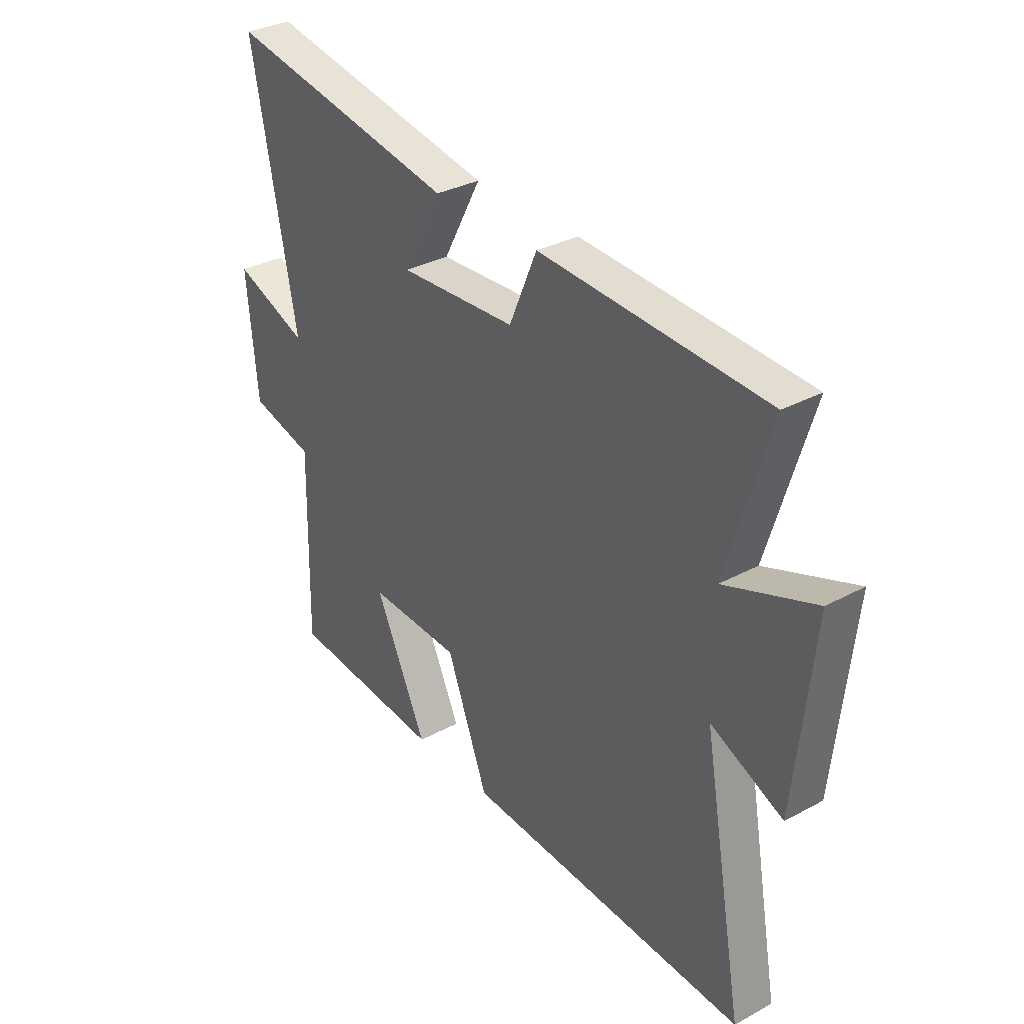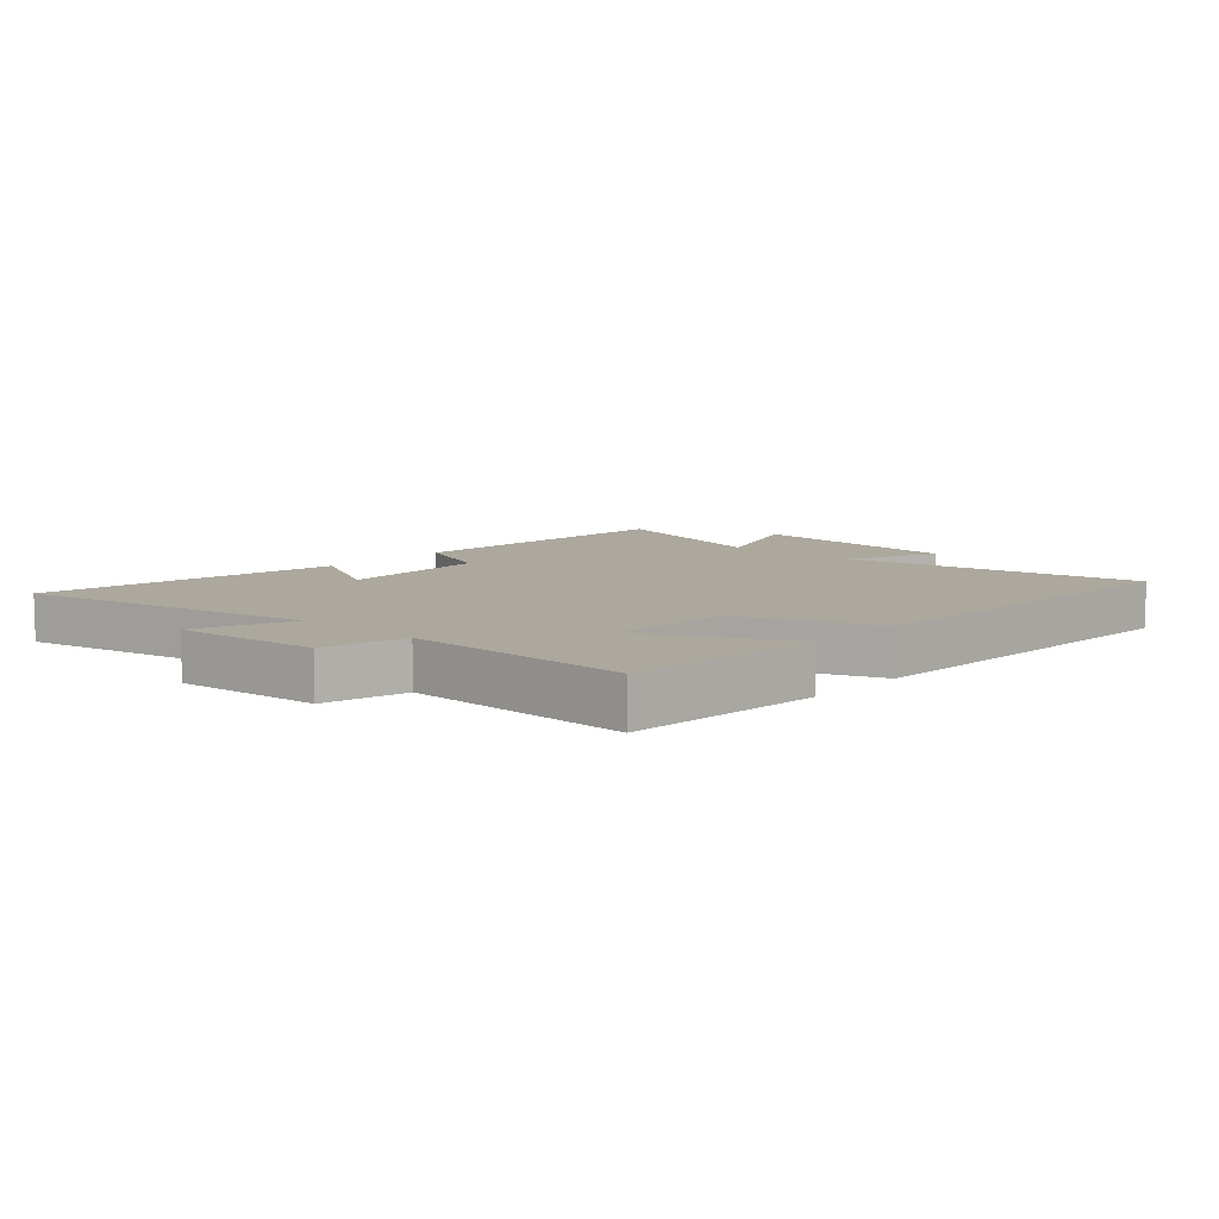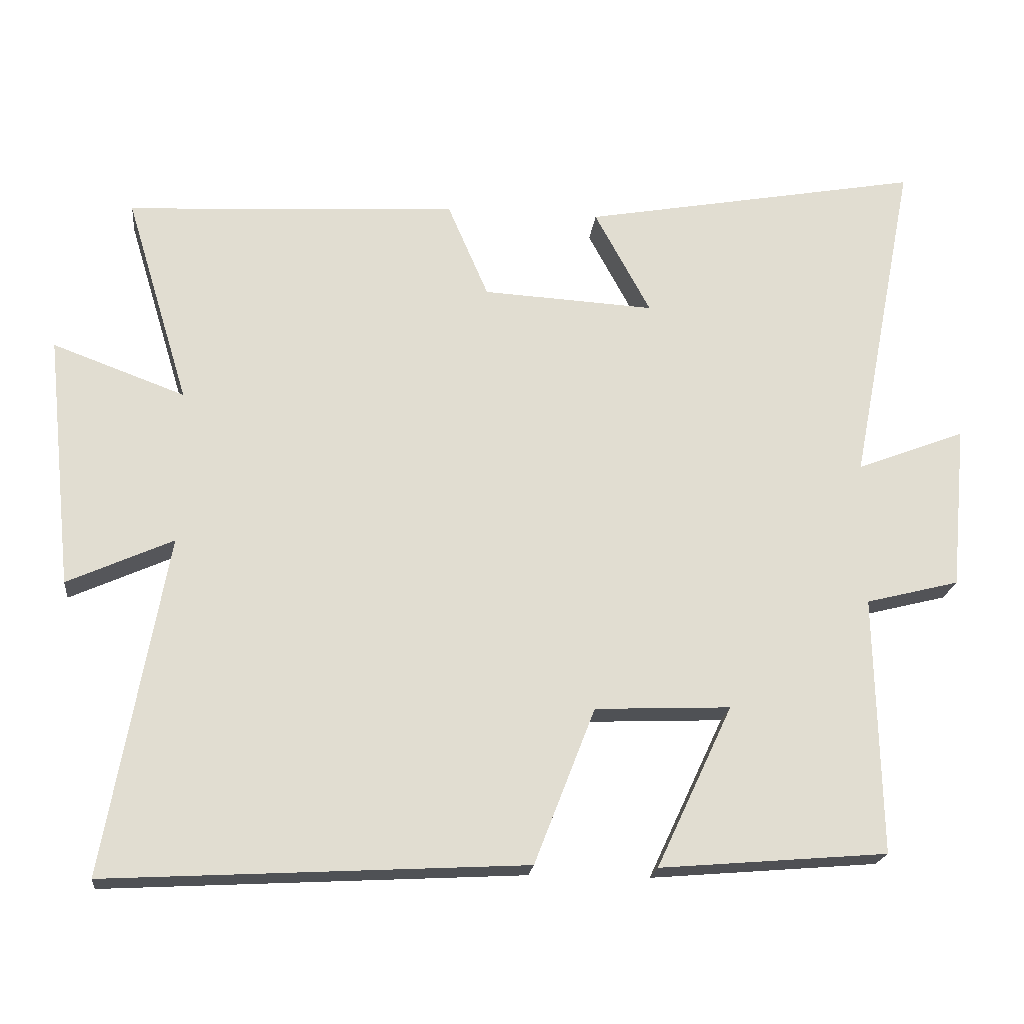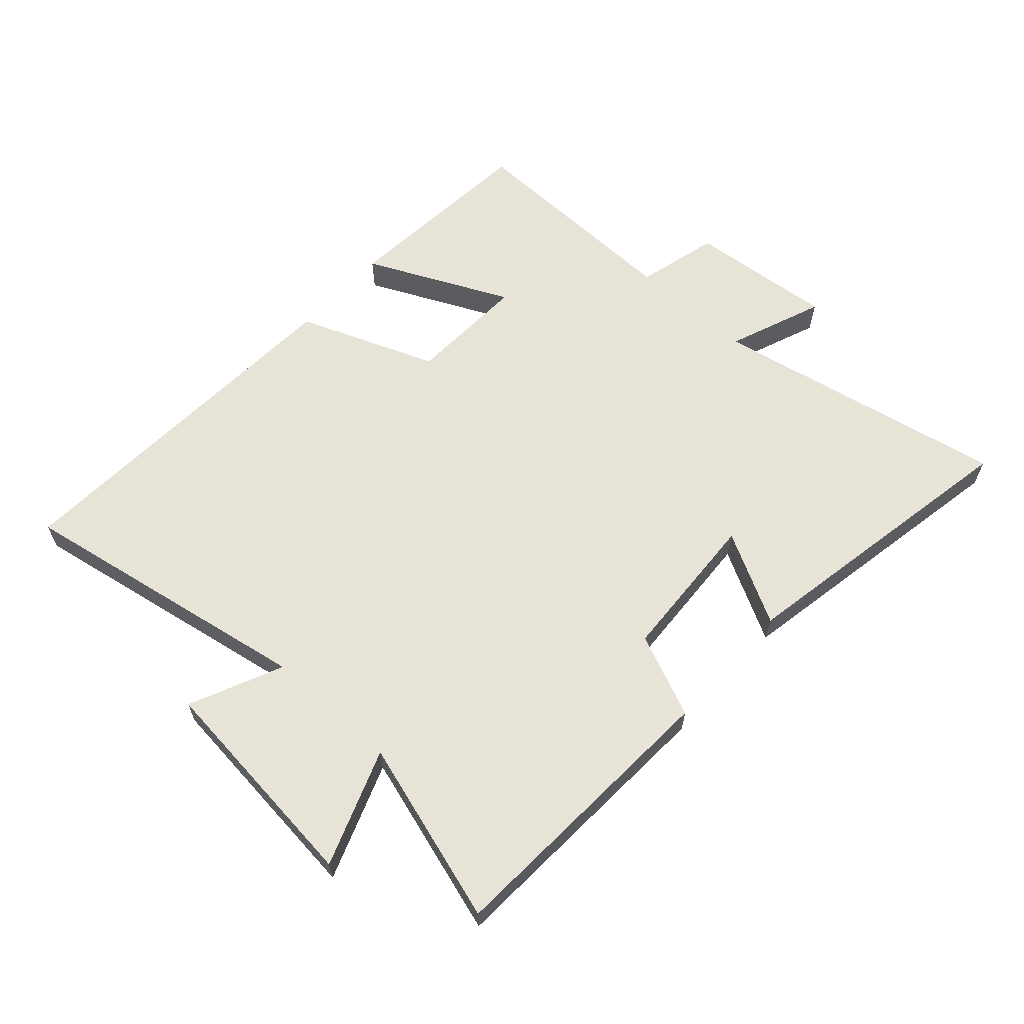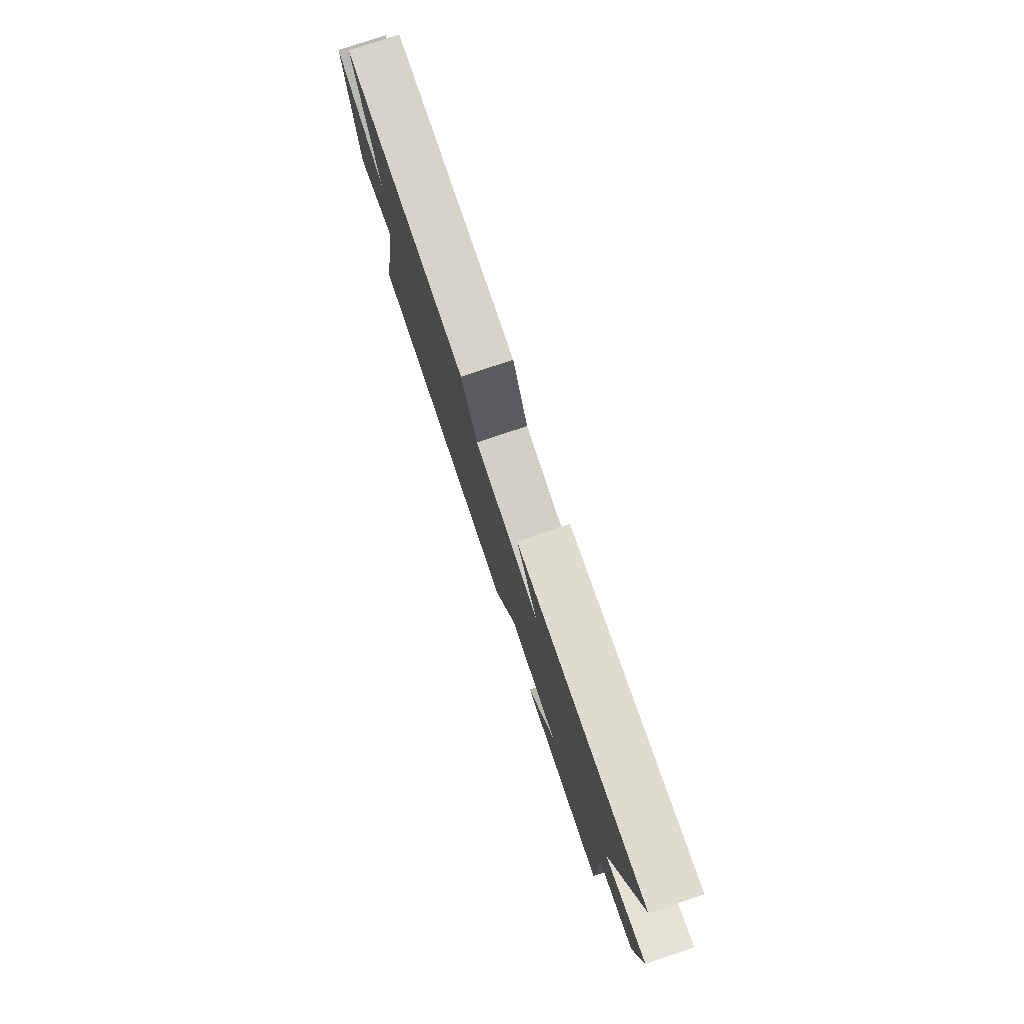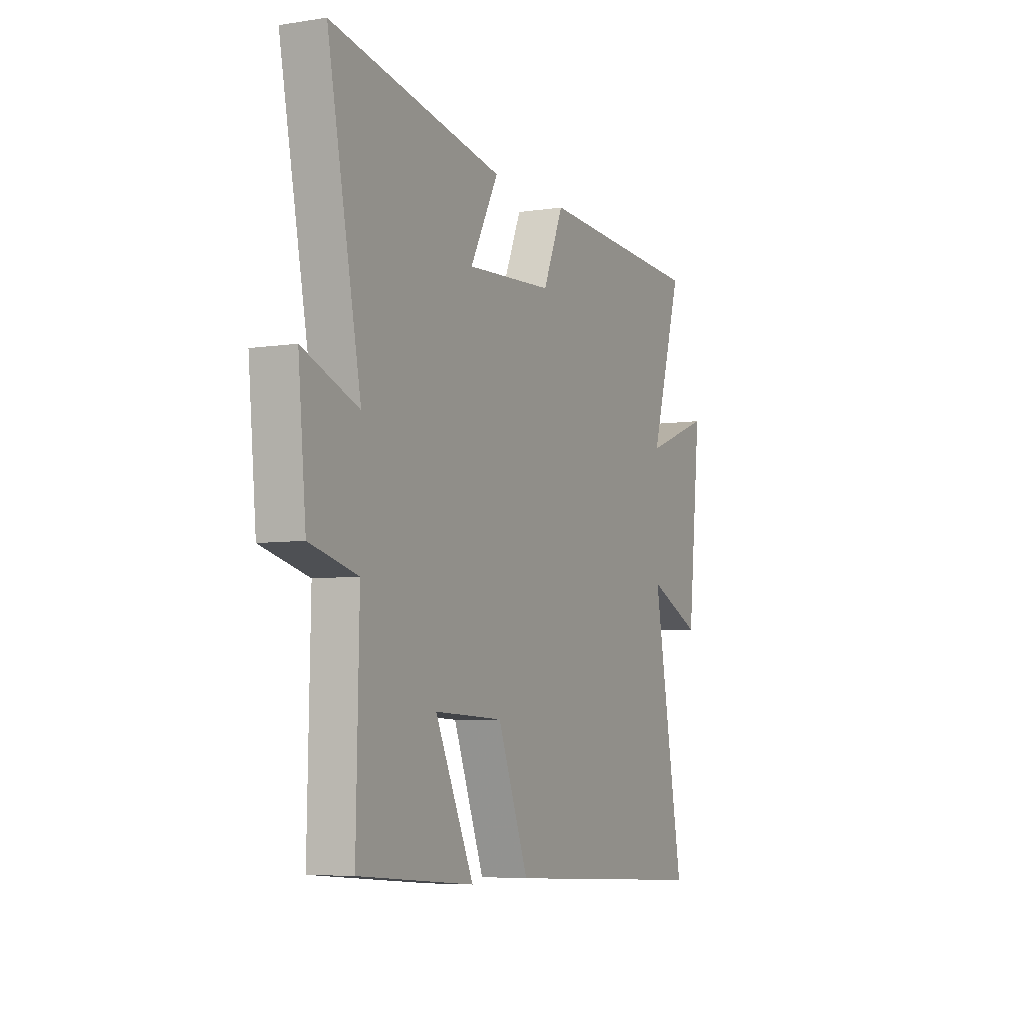
<metadata>
{"format":"obj","ext":"obj","renderer":"f3d","projection":"perspective","resolution":1024,"background":"white","views":[{"elev":32.4,"azim":-127.1,"up":"+Z"},{"elev":8.6,"azim":132.1,"up":"+Y"},{"elev":-20.3,"azim":-6.2,"up":"+Z"},{"elev":62.3,"azim":-47.9,"up":"+Y"},{"elev":79.0,"azim":71.5,"up":"+Z"},{"elev":-5.9,"azim":115.4,"up":"+Z"}]}
</metadata>
<code>
v -0.587 0.07 -0.532
v -0.5 0.07 -0.047
v -0.651 0.07 -0.115
v -0.689 0.07 0.247
v -0.5 0.07 0.177
v -0.59 0.07 0.475
v -0.116 0.07 0.5
v -0.058 0.07 0.365
v 0.188 0.07 0.351
v 0.108 0.07 0.5
v 0.594 0.07 0.588
v 0.5 0.07 0.107
v 0.656 0.07 0.167
v 0.634 0.07 -0.069
v 0.5 0.07 -0.103
v 0.508 0.07 -0.473
v 0.182 0.07 -0.5
v 0.291 0.07 -0.268
v 0.097 0.07 -0.276
v 0.01 0.07 -0.5
v -0.587 0 -0.532
v -0.5 0 -0.047
v -0.651 0 -0.115
v -0.689 0 0.247
v -0.5 0 0.177
v -0.59 0 0.475
v -0.116 0 0.5
v -0.058 0 0.365
v 0.188 0 0.351
v 0.108 0 0.5
v 0.594 0 0.588
v 0.5 0 0.107
v 0.656 0 0.167
v 0.634 0 -0.069
v 0.5 0 -0.103
v 0.508 0 -0.473
v 0.182 0 -0.5
v 0.291 0 -0.268
v 0.097 0 -0.276
v 0.01 0 -0.5
f 19 20 1 2
f 18 19 2
f 15 16 17 18
f 15 18 2
f 12 13 14 15
f 12 15 2
f 9 10 11 12
f 8 9 12 2
f 5 6 7 8
f 5 8 2 3
f 3 4 5
f 22 21 40 39
f 22 39 38
f 38 37 36 35
f 22 38 35
f 35 34 33 32
f 22 35 32
f 32 31 30 29
f 22 32 29 28
f 28 27 26 25
f 23 22 28 25
f 25 24 23
f 1 21 22 2
f 2 22 23 3
f 3 23 24 4
f 4 24 25 5
f 5 25 26 6
f 6 26 27 7
f 7 27 28 8
f 8 28 29 9
f 9 29 30 10
f 10 30 31 11
f 11 31 32 12
f 12 32 33 13
f 13 33 34 14
f 14 34 35 15
f 15 35 36 16
f 16 36 37 17
f 17 37 38 18
f 18 38 39 19
f 19 39 40 20
f 20 40 21 1

</code>
